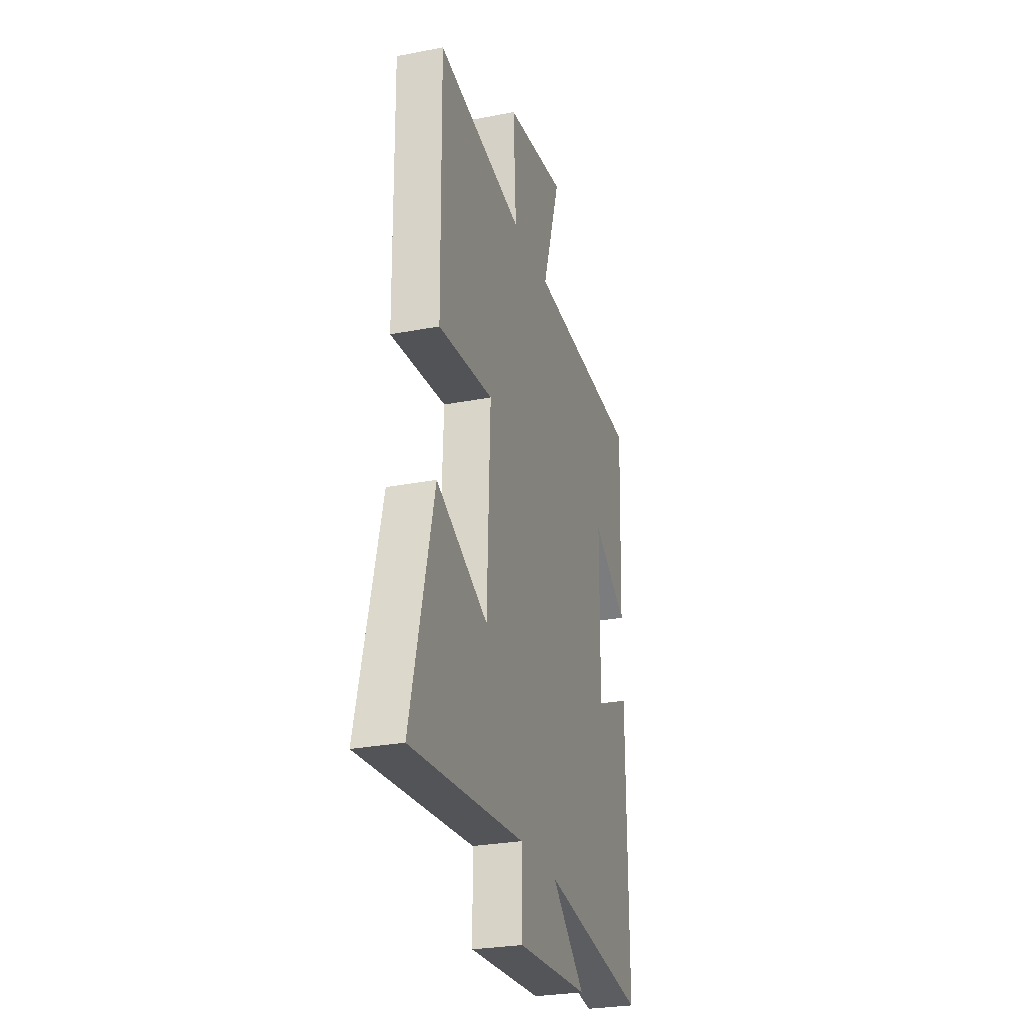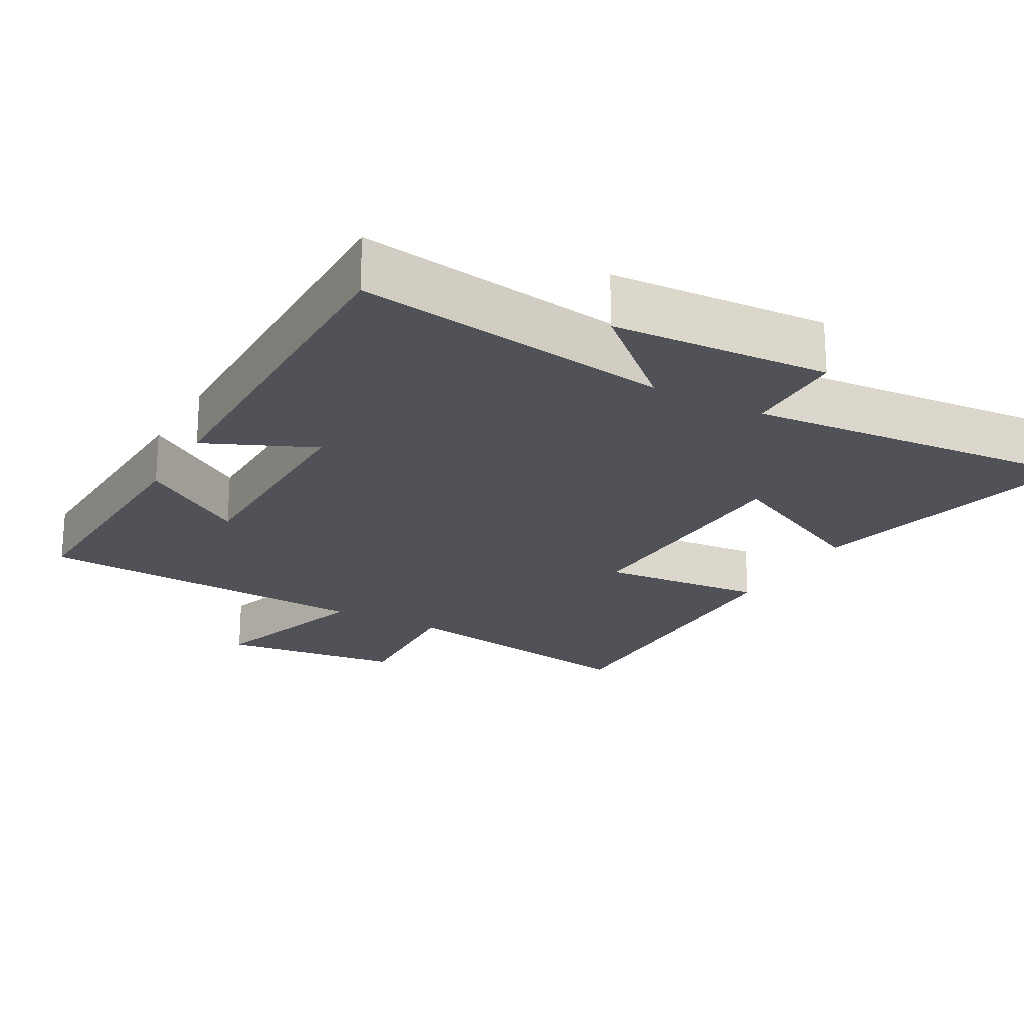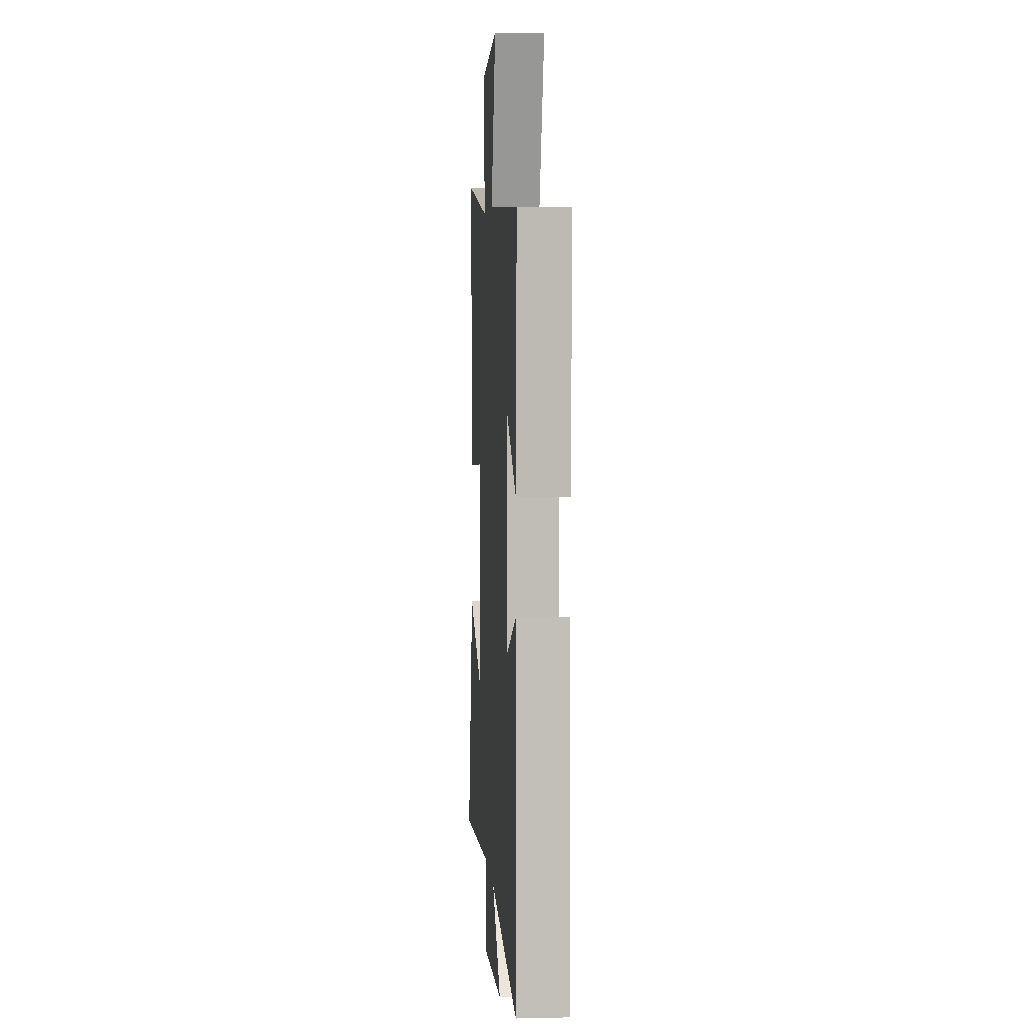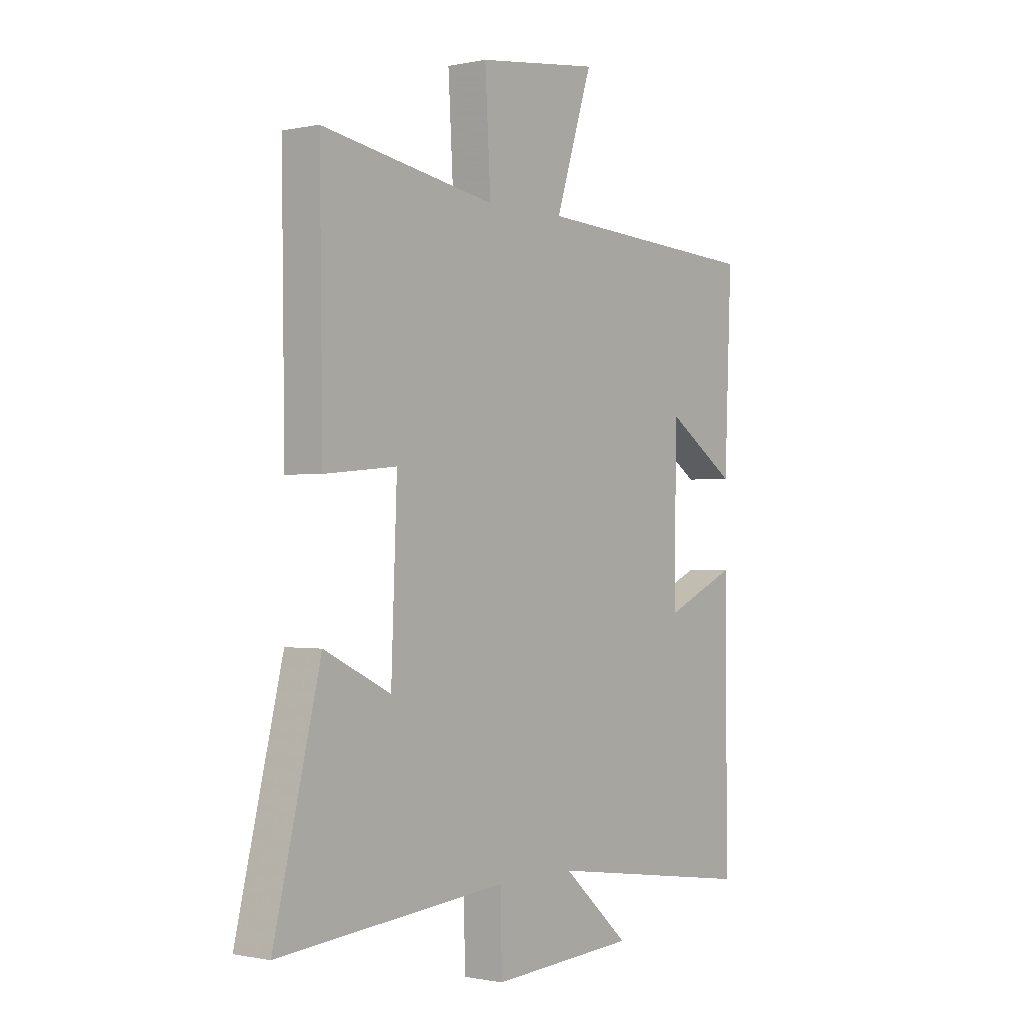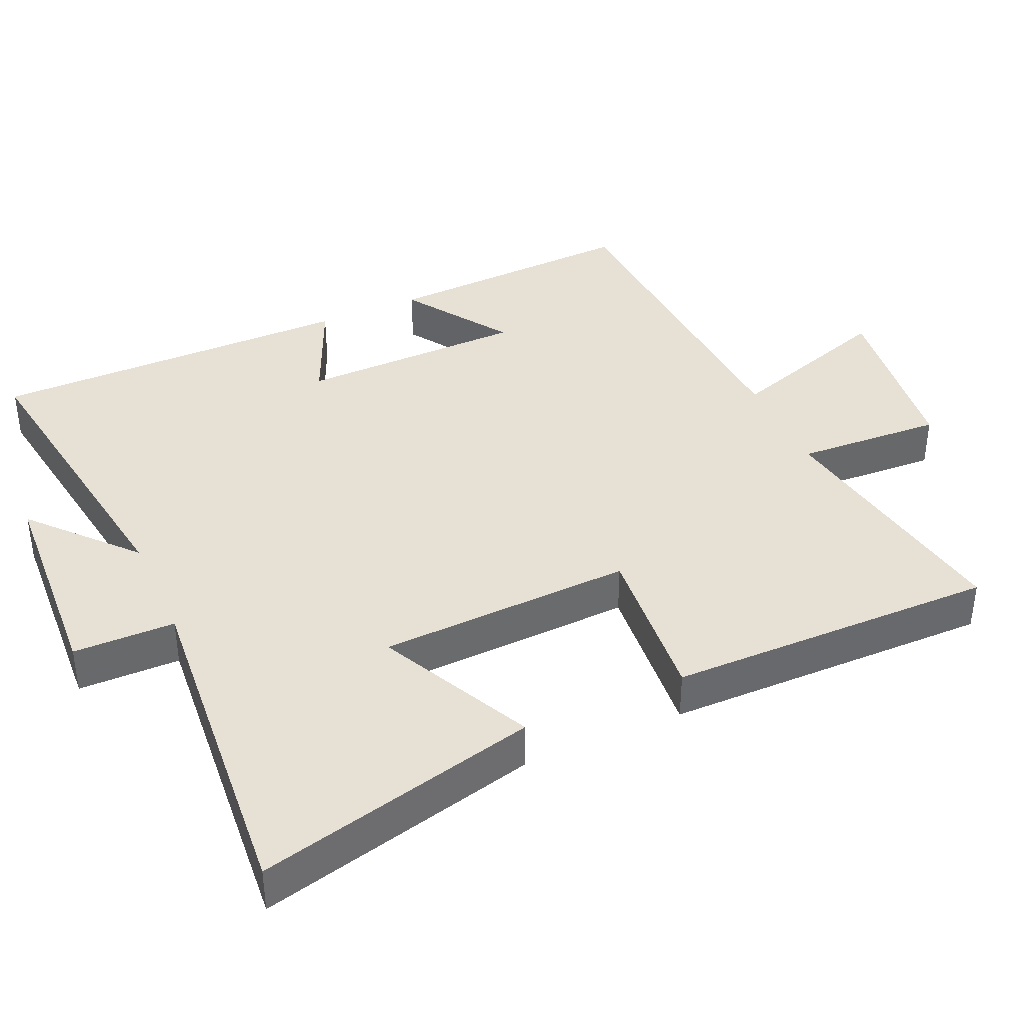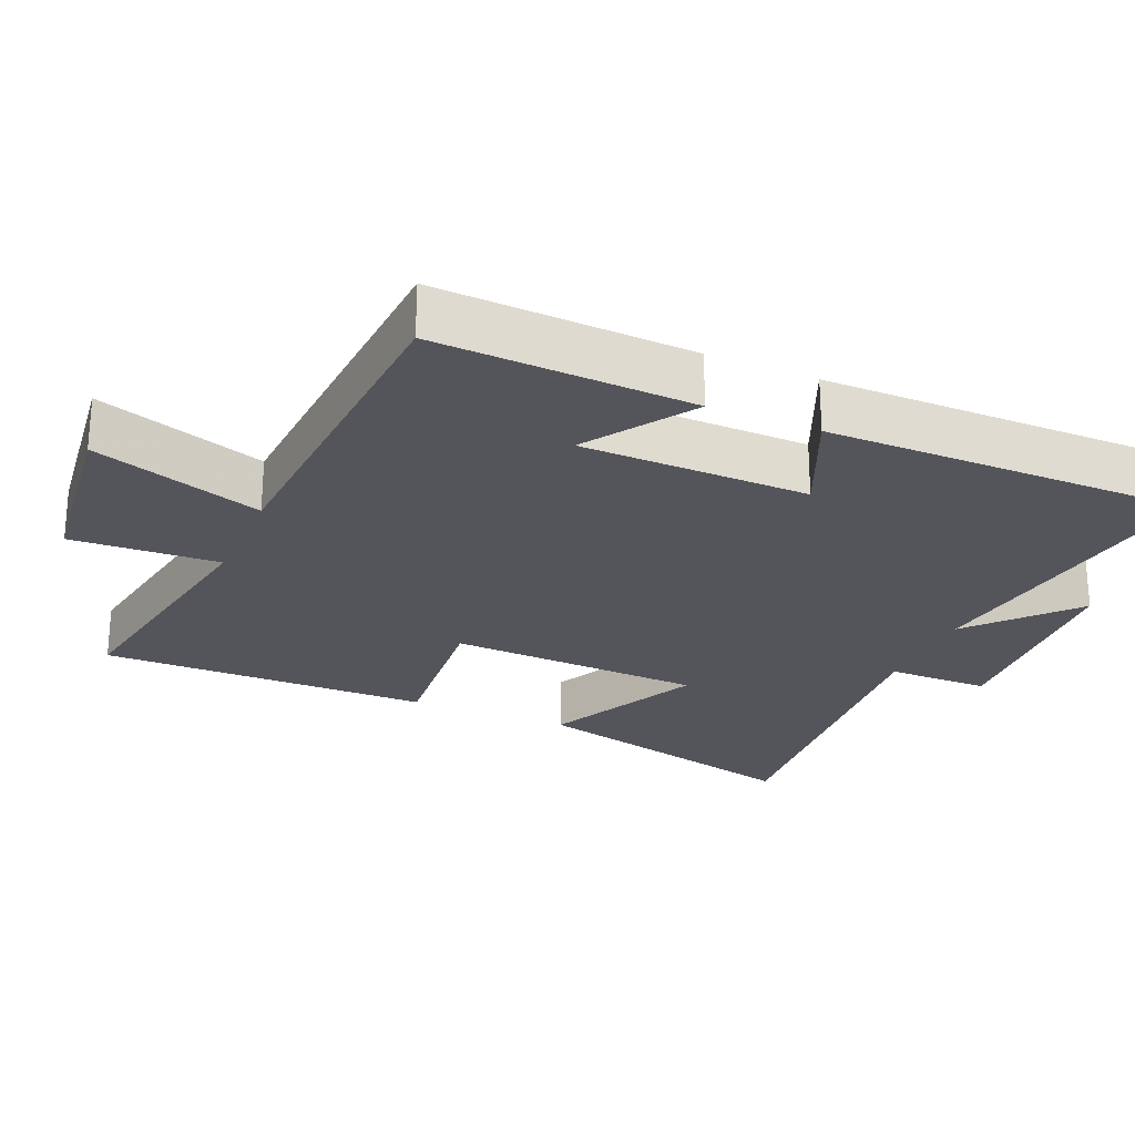
<metadata>
{"format":"obj","ext":"obj","renderer":"f3d","projection":"perspective","resolution":1024,"background":"white","views":[{"elev":-27.5,"azim":-73.4,"up":"+Z"},{"elev":-21.4,"azim":150.9,"up":"+Y"},{"elev":4.3,"azim":85.8,"up":"+Z"},{"elev":-0.6,"azim":-52.1,"up":"+Z"},{"elev":39.1,"azim":-114.2,"up":"+Y"},{"elev":-24.9,"azim":66.6,"up":"+Y"}]}
</metadata>
<code>
v -0.598 0.07 -0.541
v -0.5 0.07 -0.139
v -0.28 0.07 -0.246
v -0.266 0.07 0.116
v -0.5 0.07 0.095
v -0.506 0.07 0.563
v -0.138 0.07 0.5
v -0.15 0.07 0.709
v 0.108 0.07 0.741
v 0.03 0.07 0.5
v 0.515 0.07 0.472
v 0.5 0.07 0.108
v 0.35 0.07 0.208
v 0.346 0.07 -0.114
v 0.5 0.07 -0.046
v 0.503 0.07 -0.566
v 0.055 0.07 -0.5
v 0.197 0.07 -0.627
v -0.111 0.07 -0.645
v -0.113 0.07 -0.5
v -0.598 0 -0.541
v -0.5 0 -0.139
v -0.28 0 -0.246
v -0.266 0 0.116
v -0.5 0 0.095
v -0.506 0 0.563
v -0.138 0 0.5
v -0.15 0 0.709
v 0.108 0 0.741
v 0.03 0 0.5
v 0.515 0 0.472
v 0.5 0 0.108
v 0.35 0 0.208
v 0.346 0 -0.114
v 0.5 0 -0.046
v 0.503 0 -0.566
v 0.055 0 -0.5
v 0.197 0 -0.627
v -0.111 0 -0.645
v -0.113 0 -0.5
f 17 18 19 20
f 14 15 16 17
f 13 14 17 20
f 10 11 12 13
f 10 13 20
f 7 8 9 10
f 7 10 20
f 4 5 6 7
f 3 4 7 20
f 1 2 3 20
f 40 39 38 37
f 37 36 35 34
f 40 37 34 33
f 33 32 31 30
f 40 33 30
f 30 29 28 27
f 40 30 27
f 27 26 25 24
f 40 27 24 23
f 40 23 22 21
f 1 21 22 2
f 2 22 23 3
f 3 23 24 4
f 4 24 25 5
f 5 25 26 6
f 6 26 27 7
f 7 27 28 8
f 8 28 29 9
f 9 29 30 10
f 10 30 31 11
f 11 31 32 12
f 12 32 33 13
f 13 33 34 14
f 14 34 35 15
f 15 35 36 16
f 16 36 37 17
f 17 37 38 18
f 18 38 39 19
f 19 39 40 20
f 20 40 21 1

</code>
